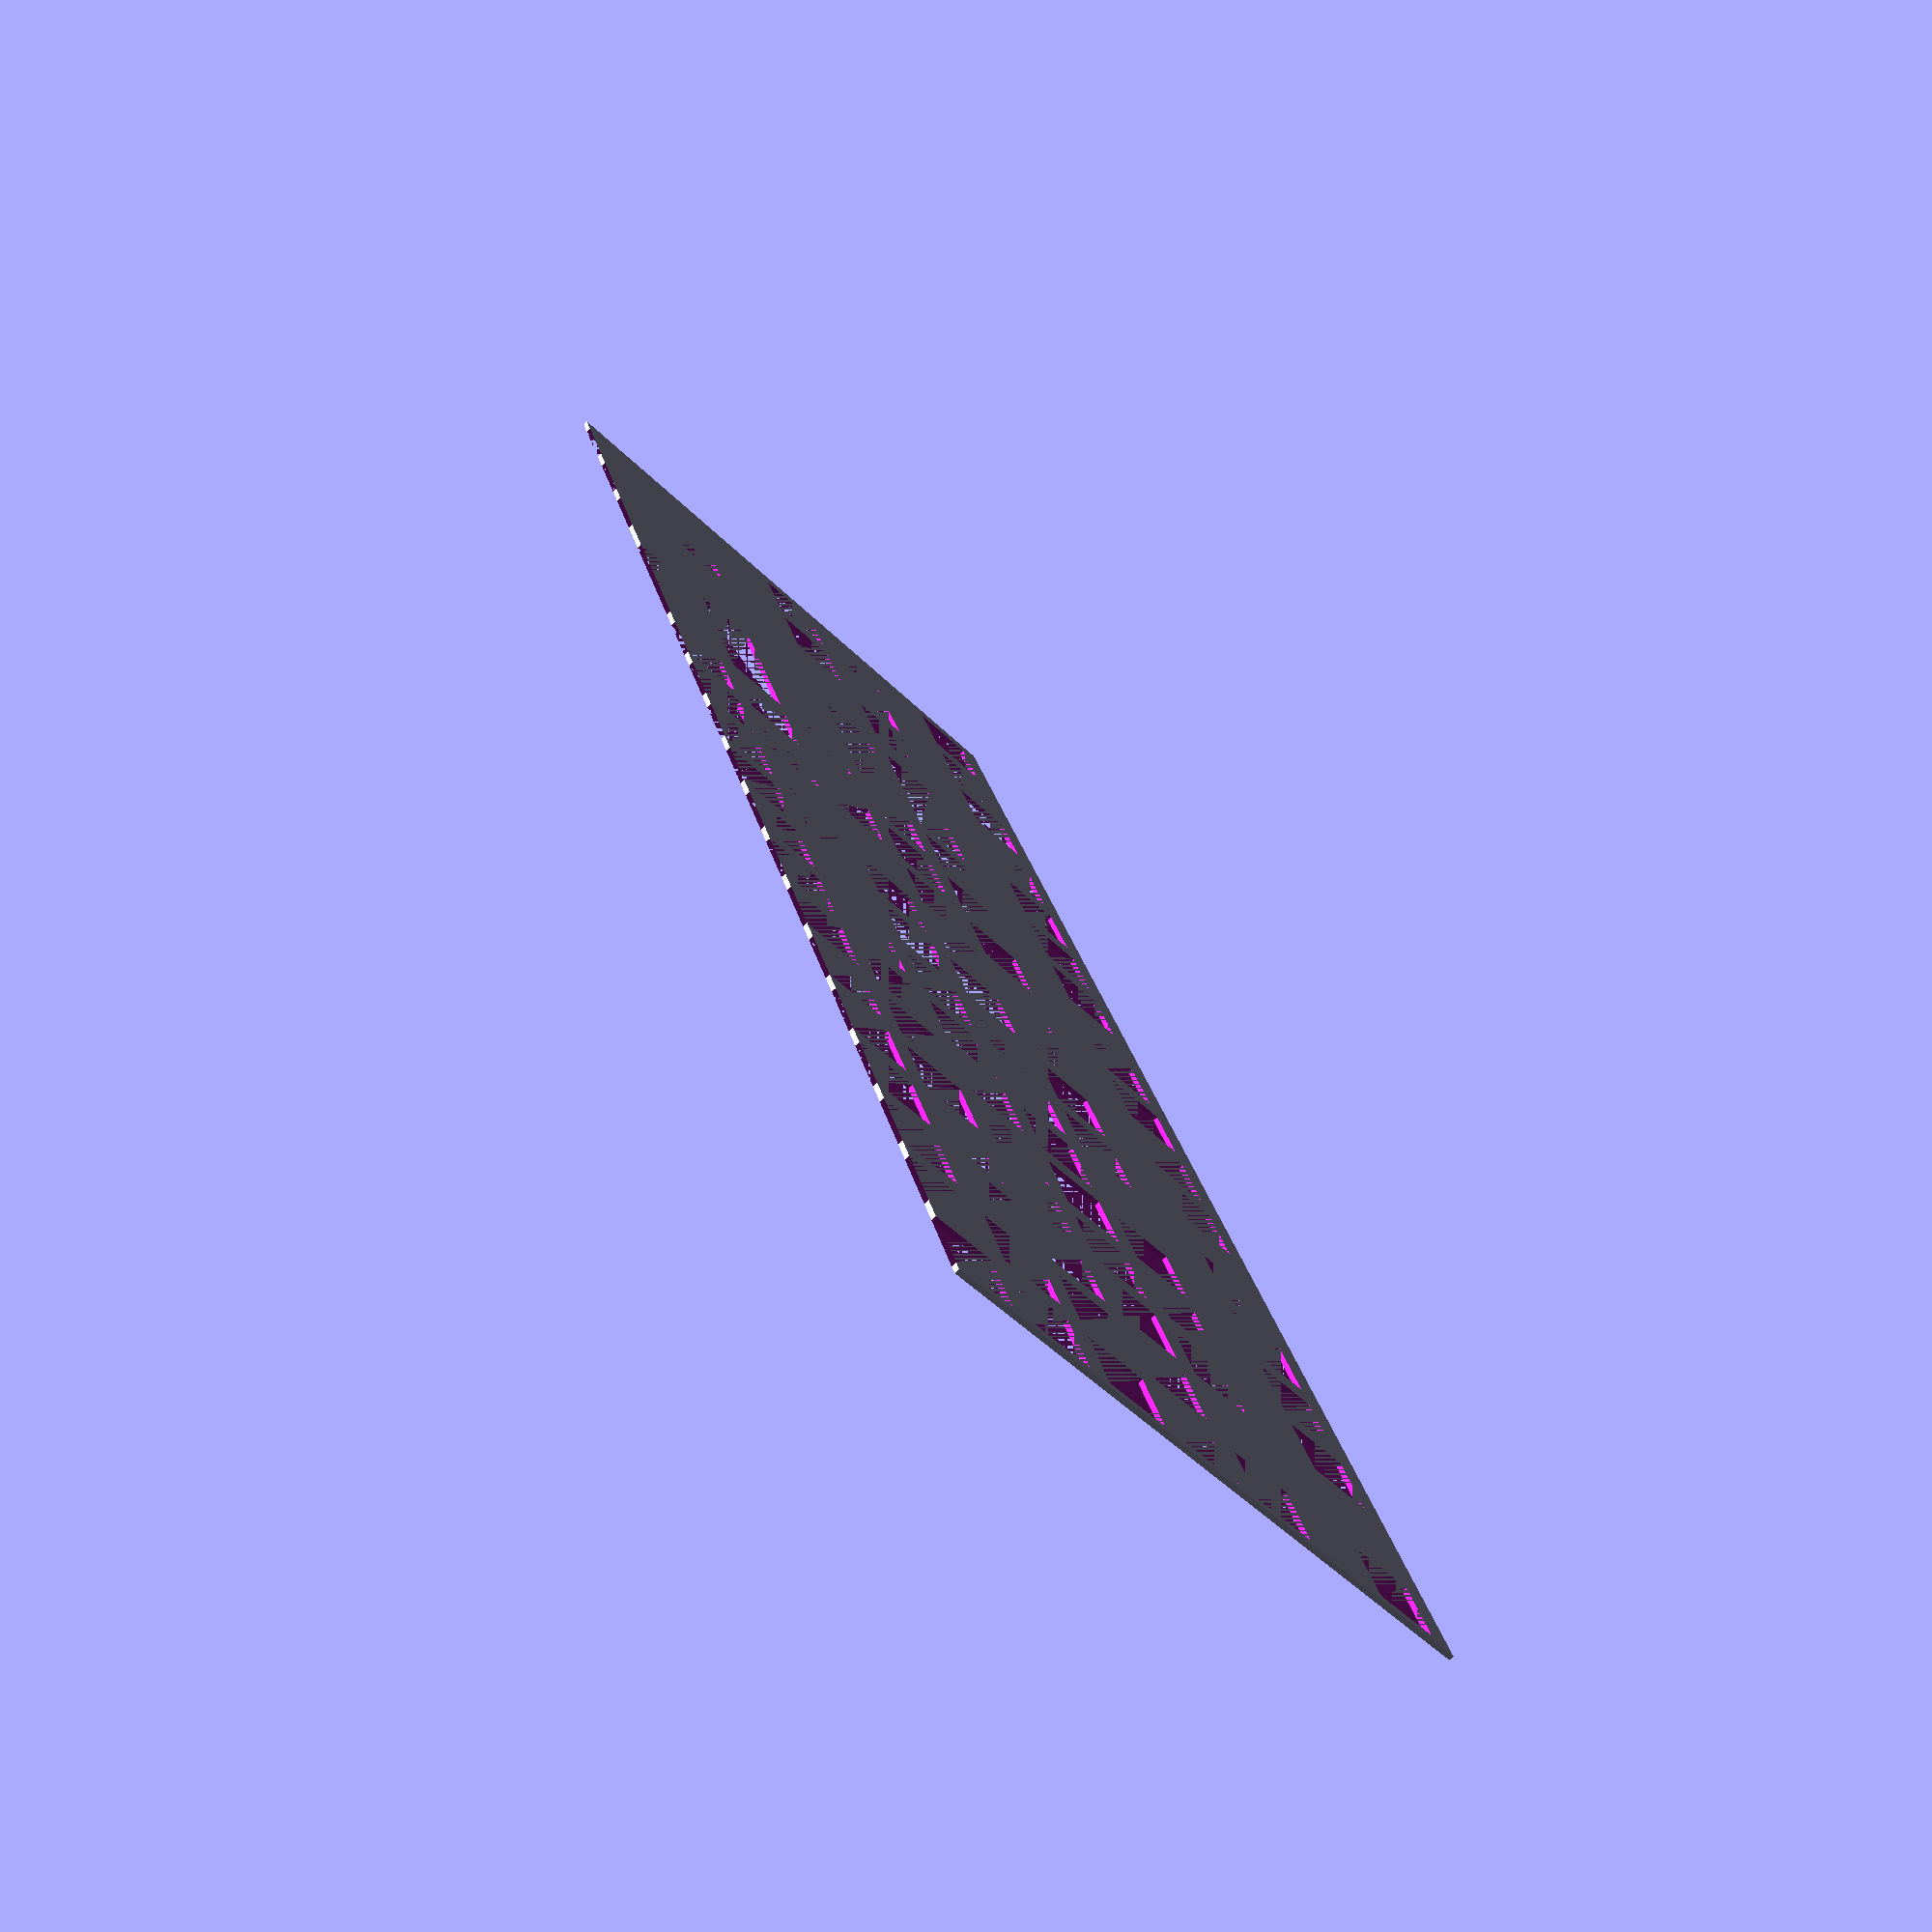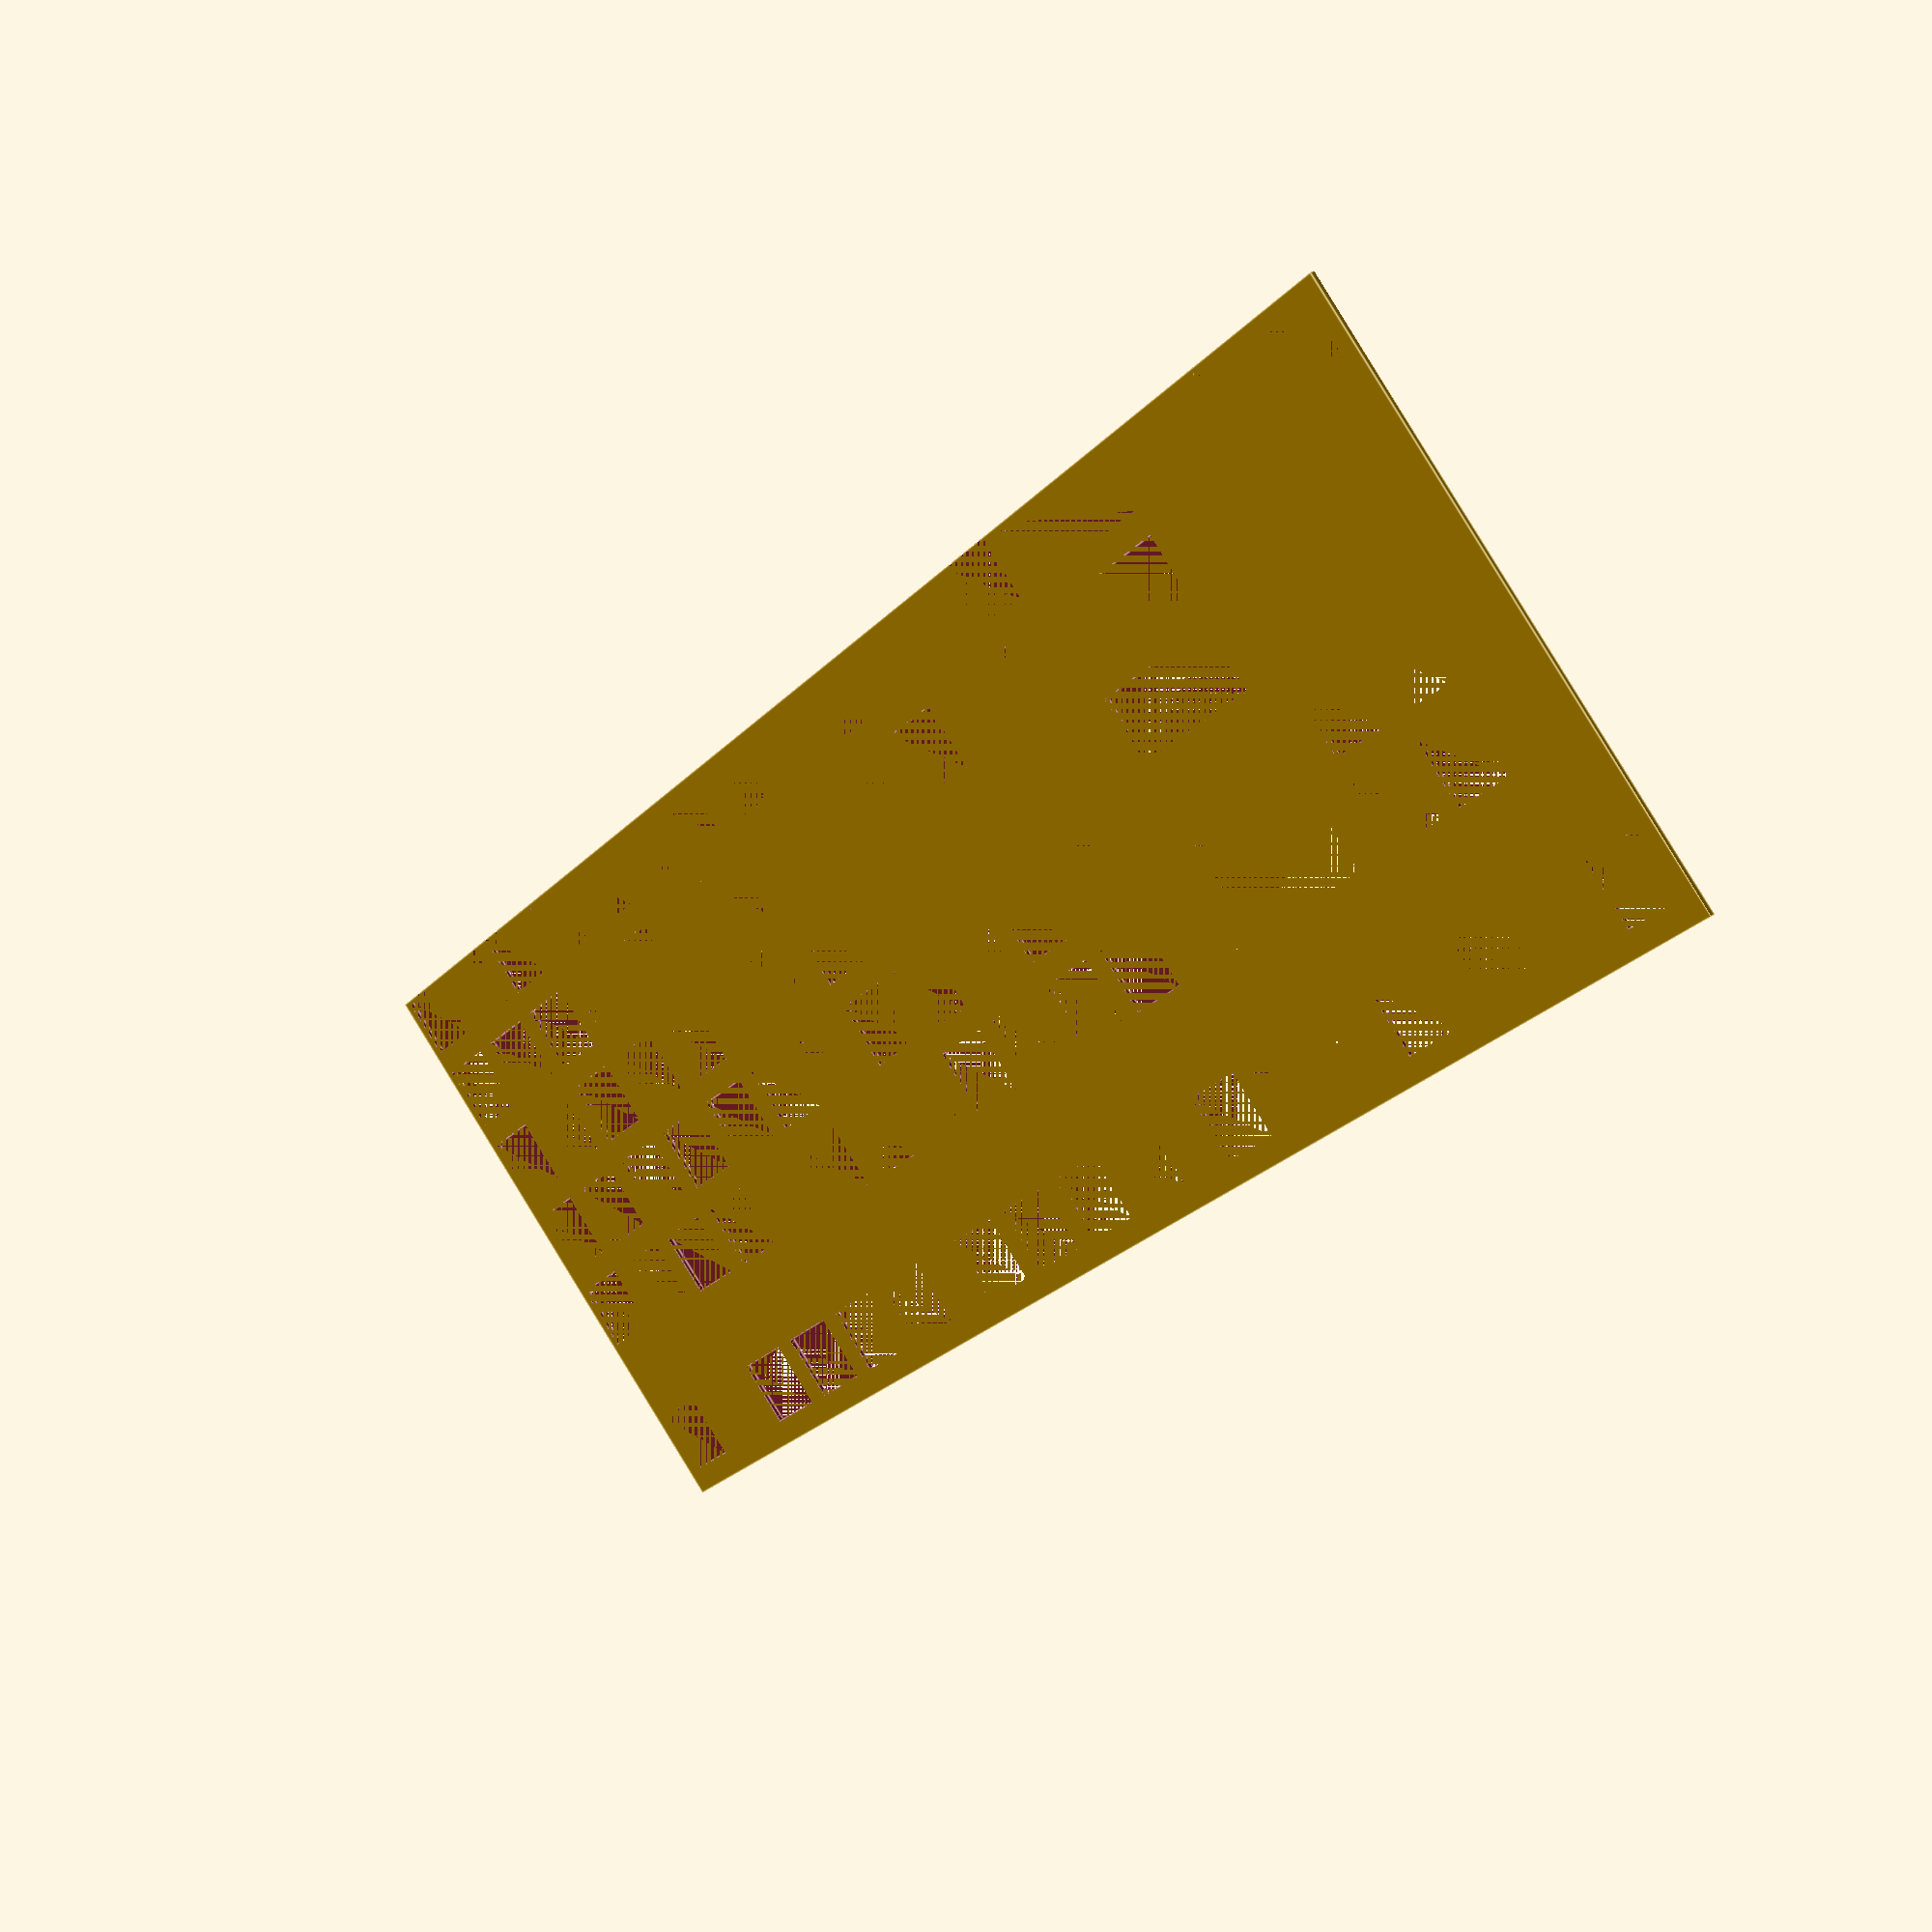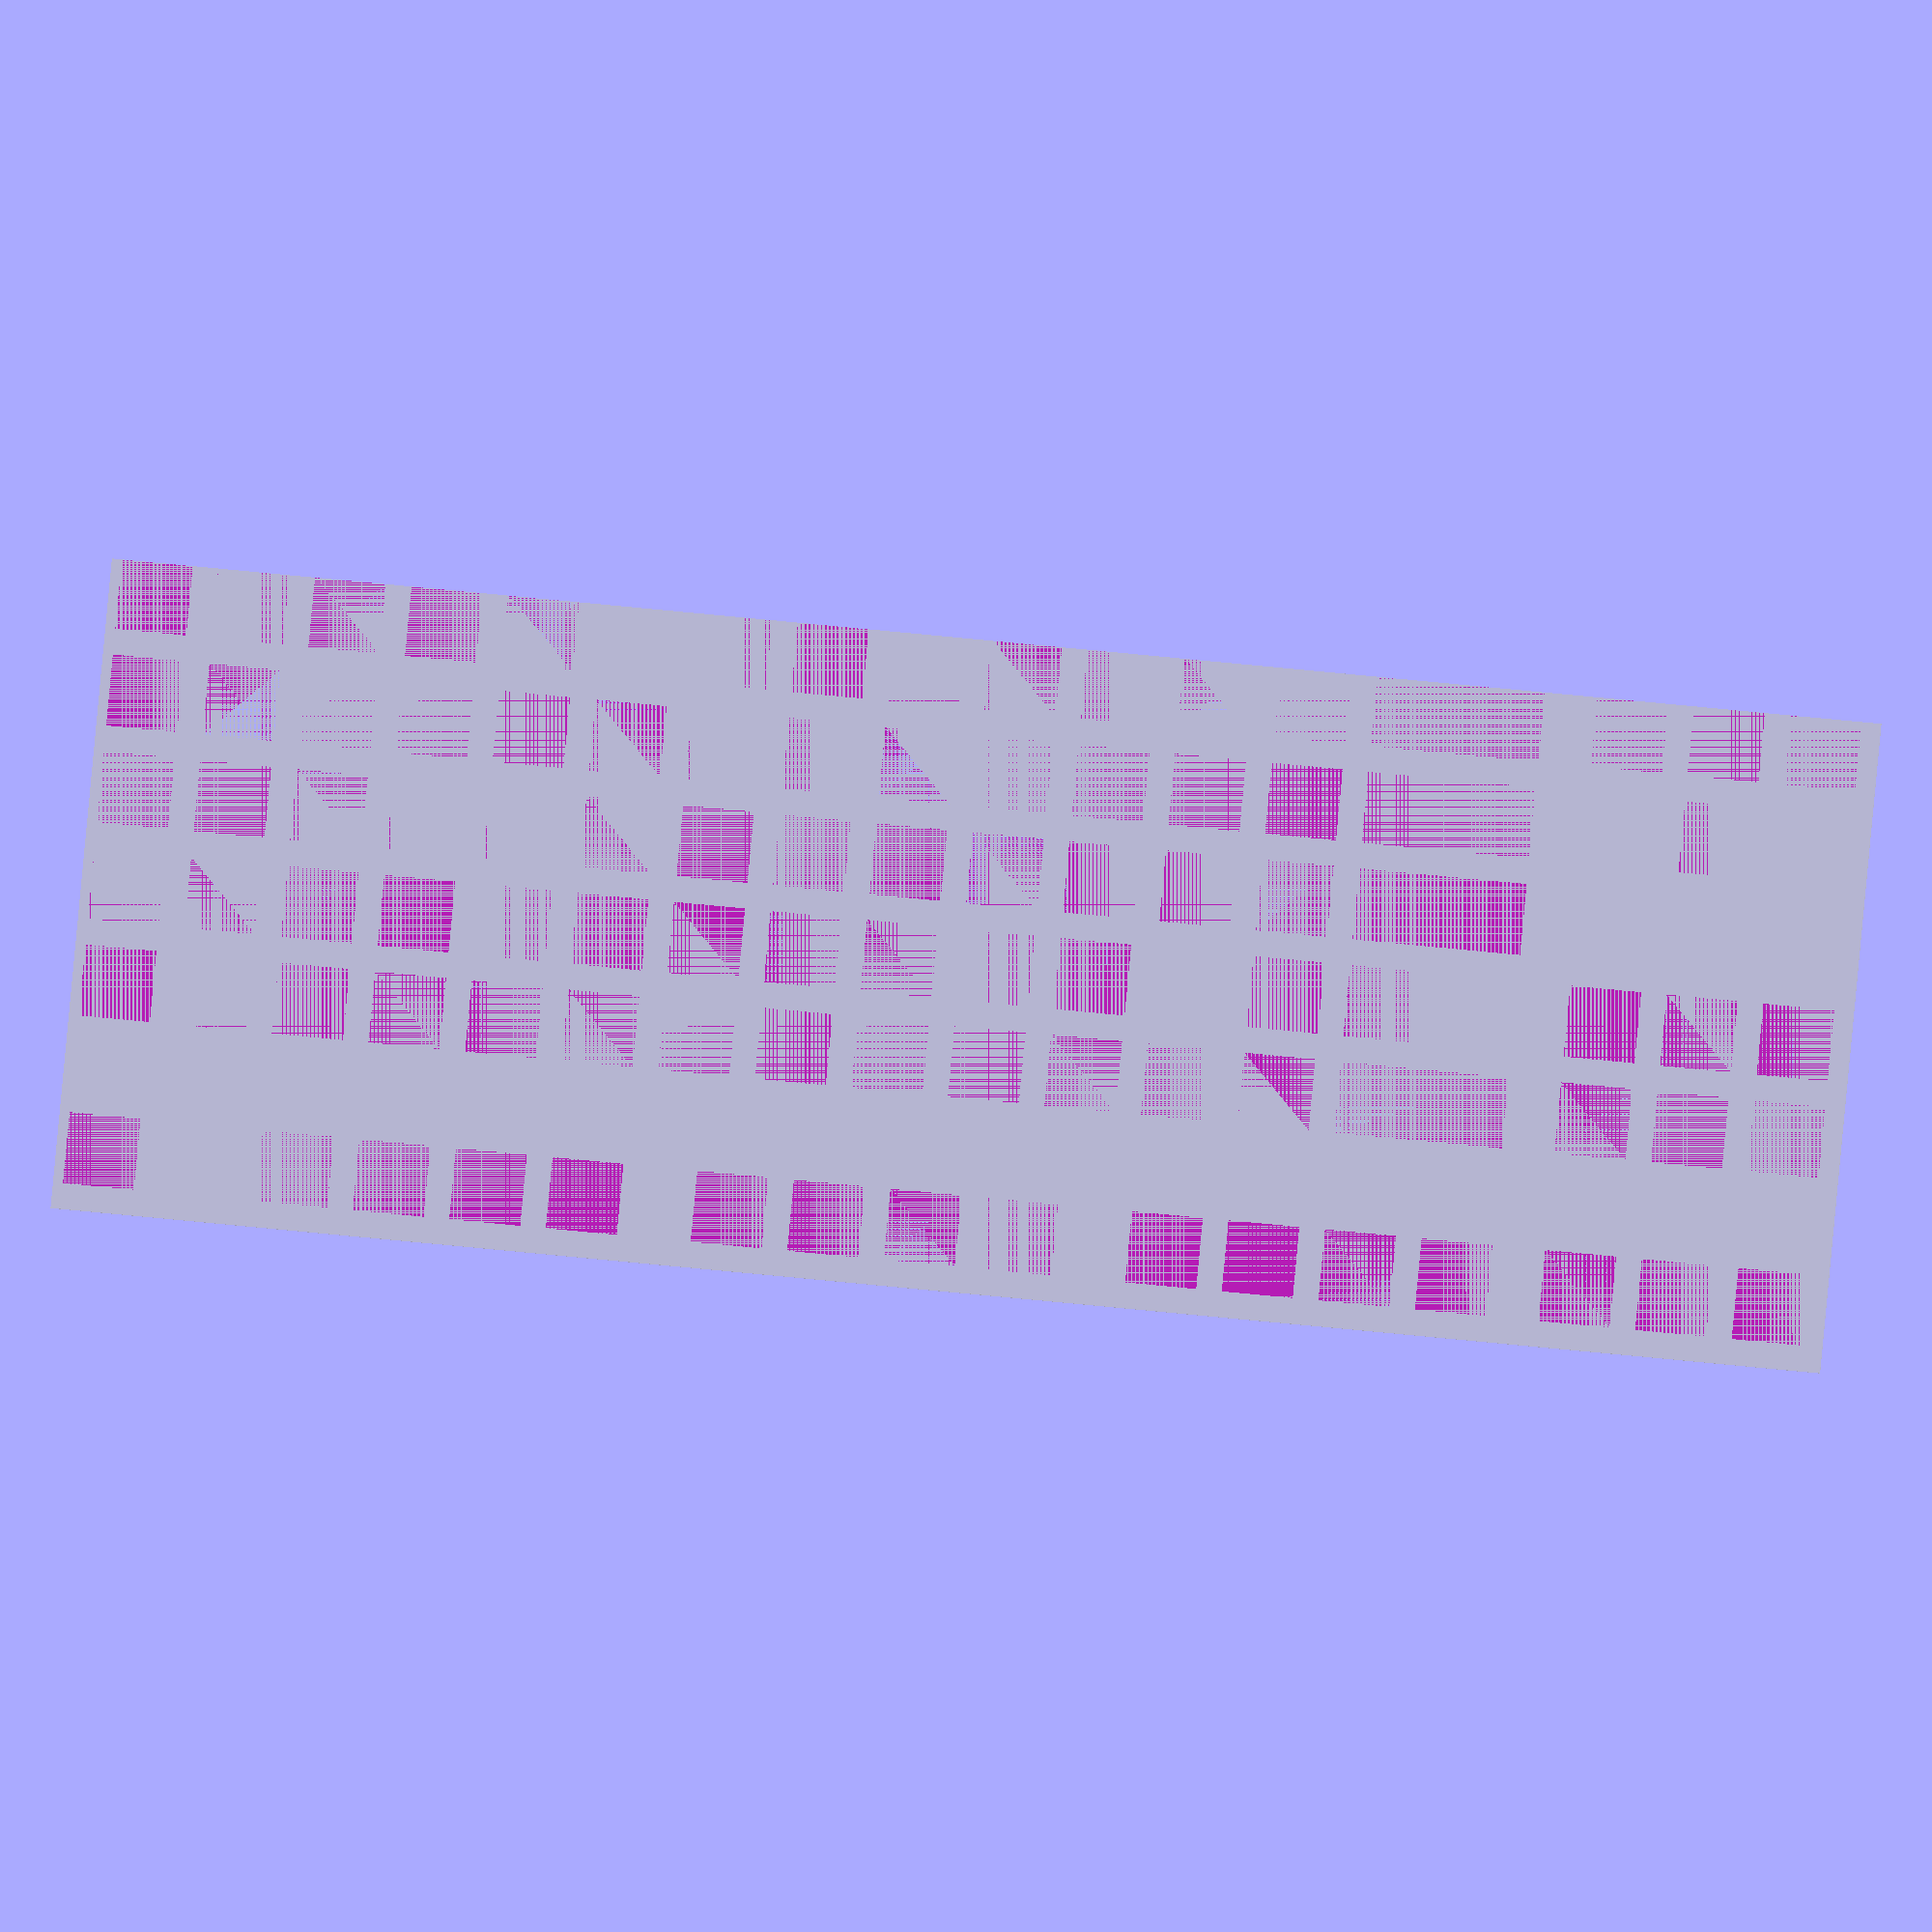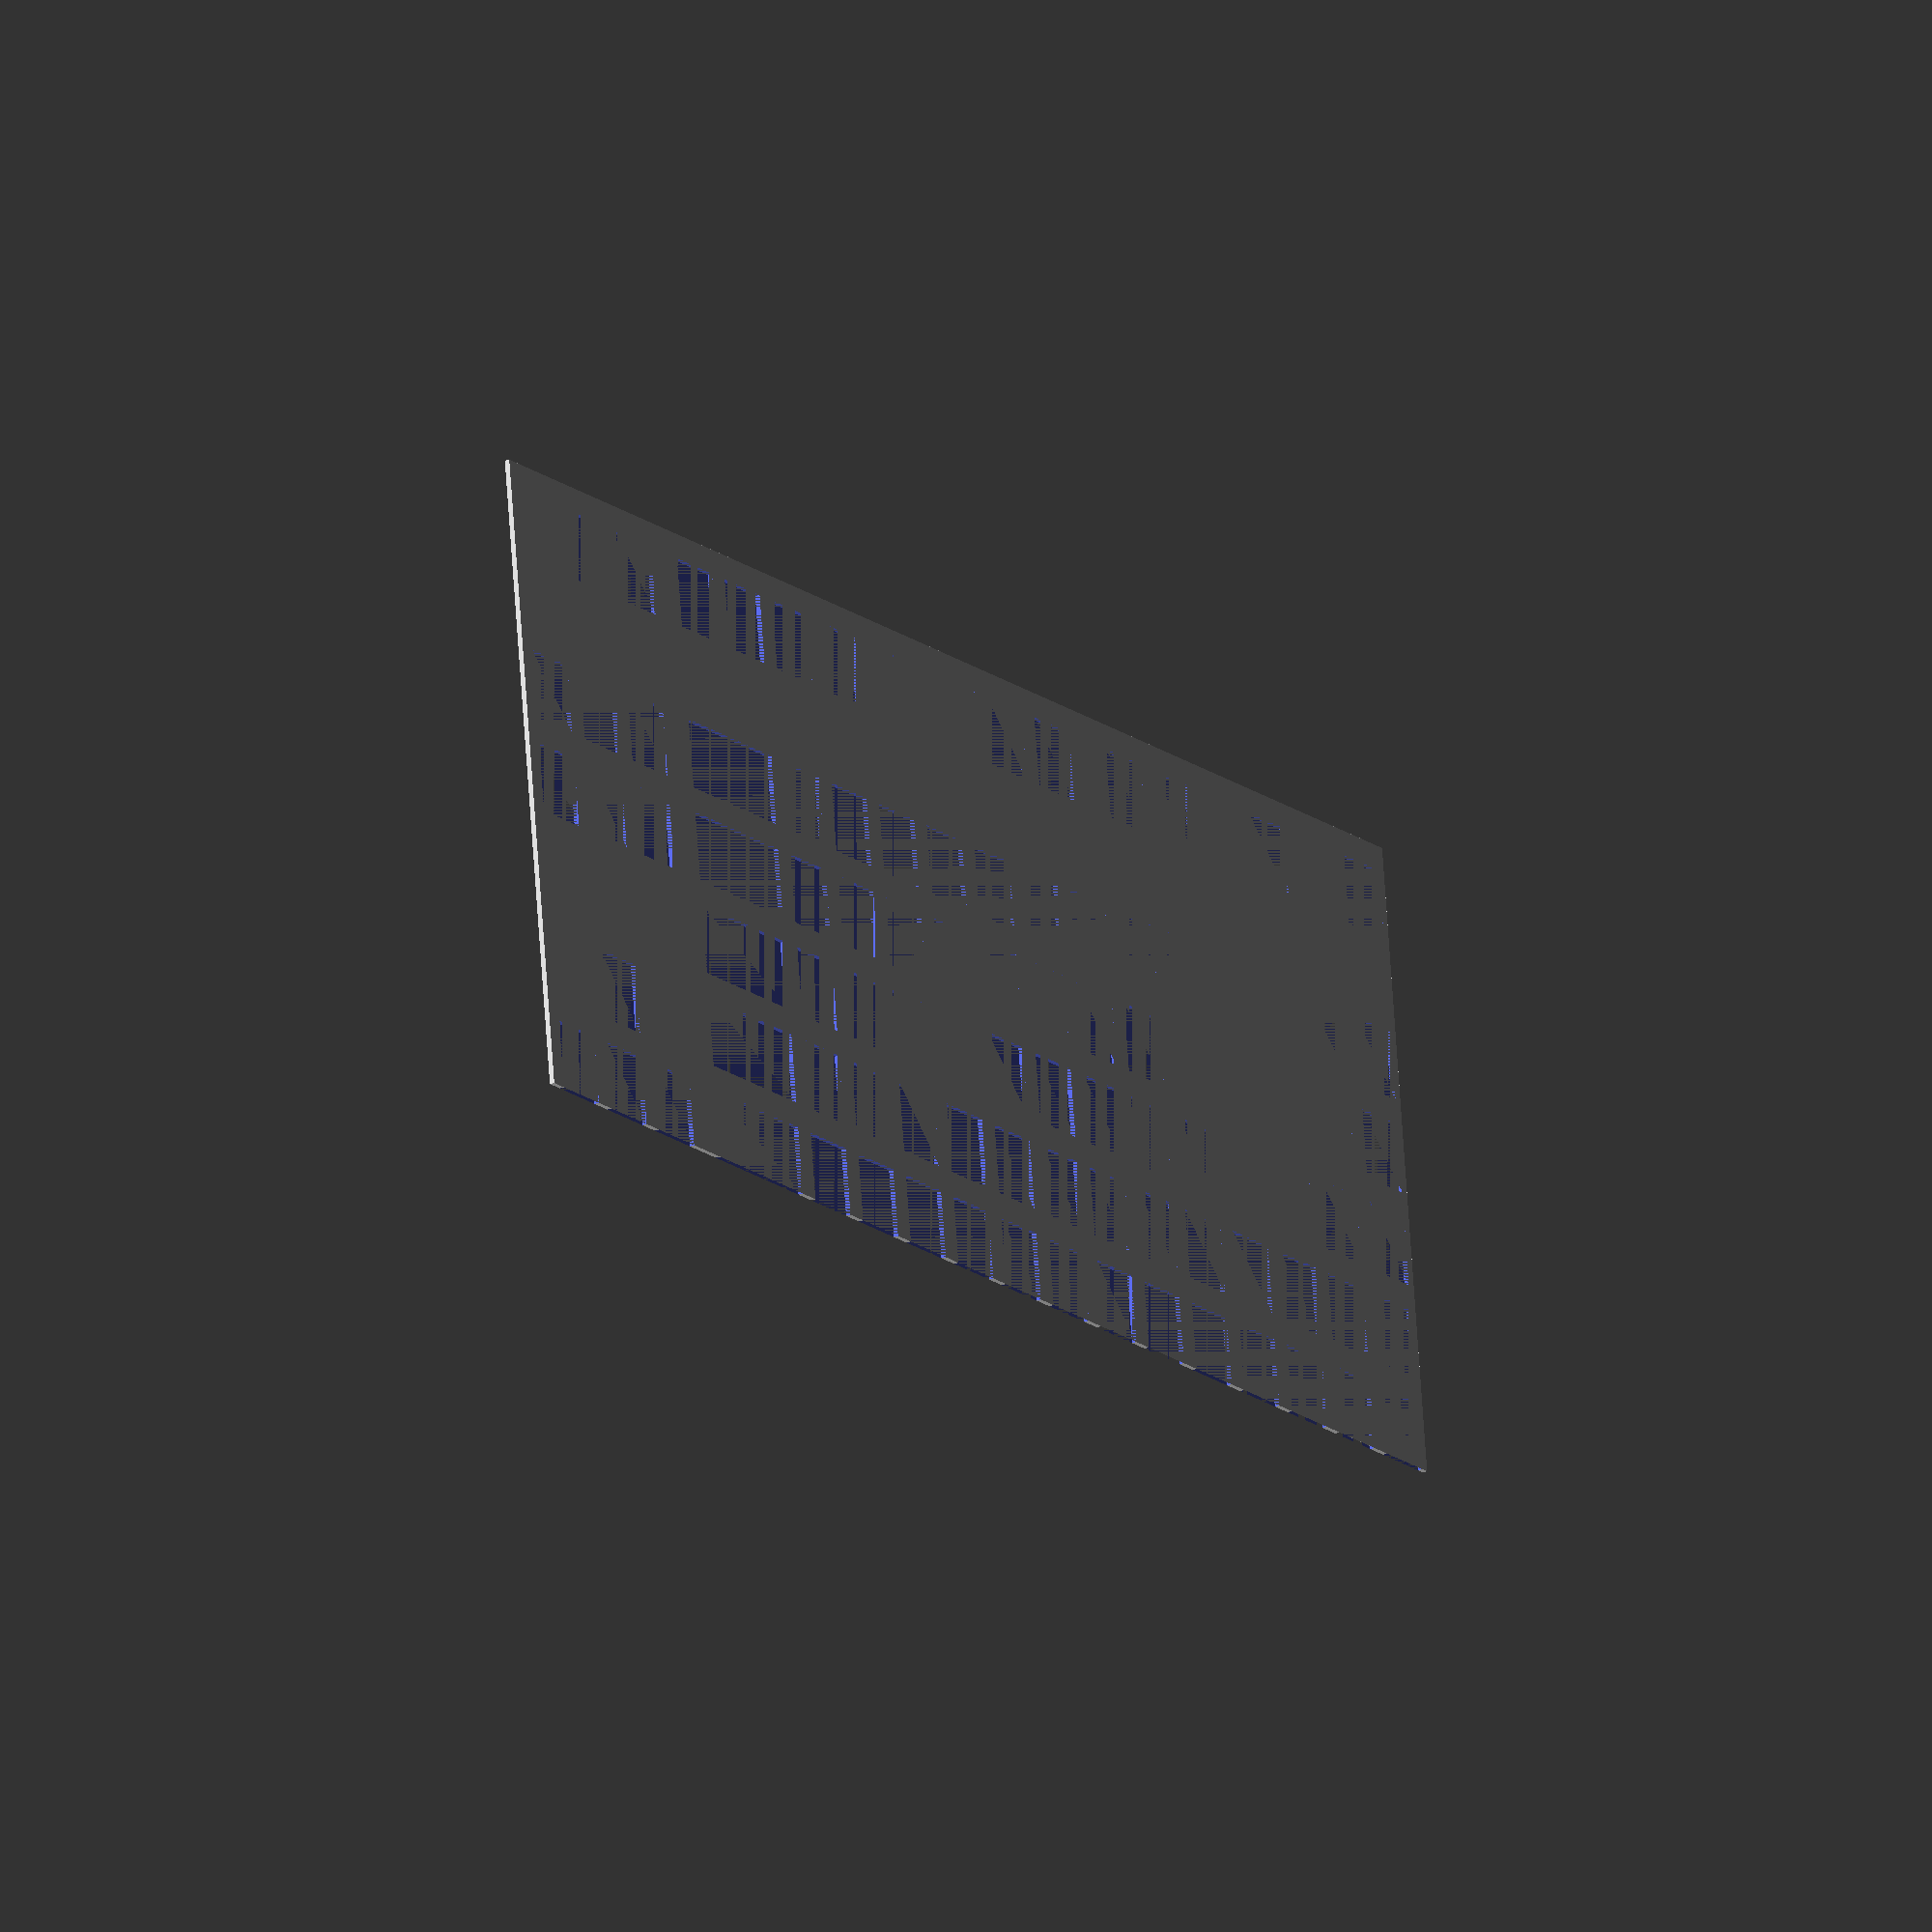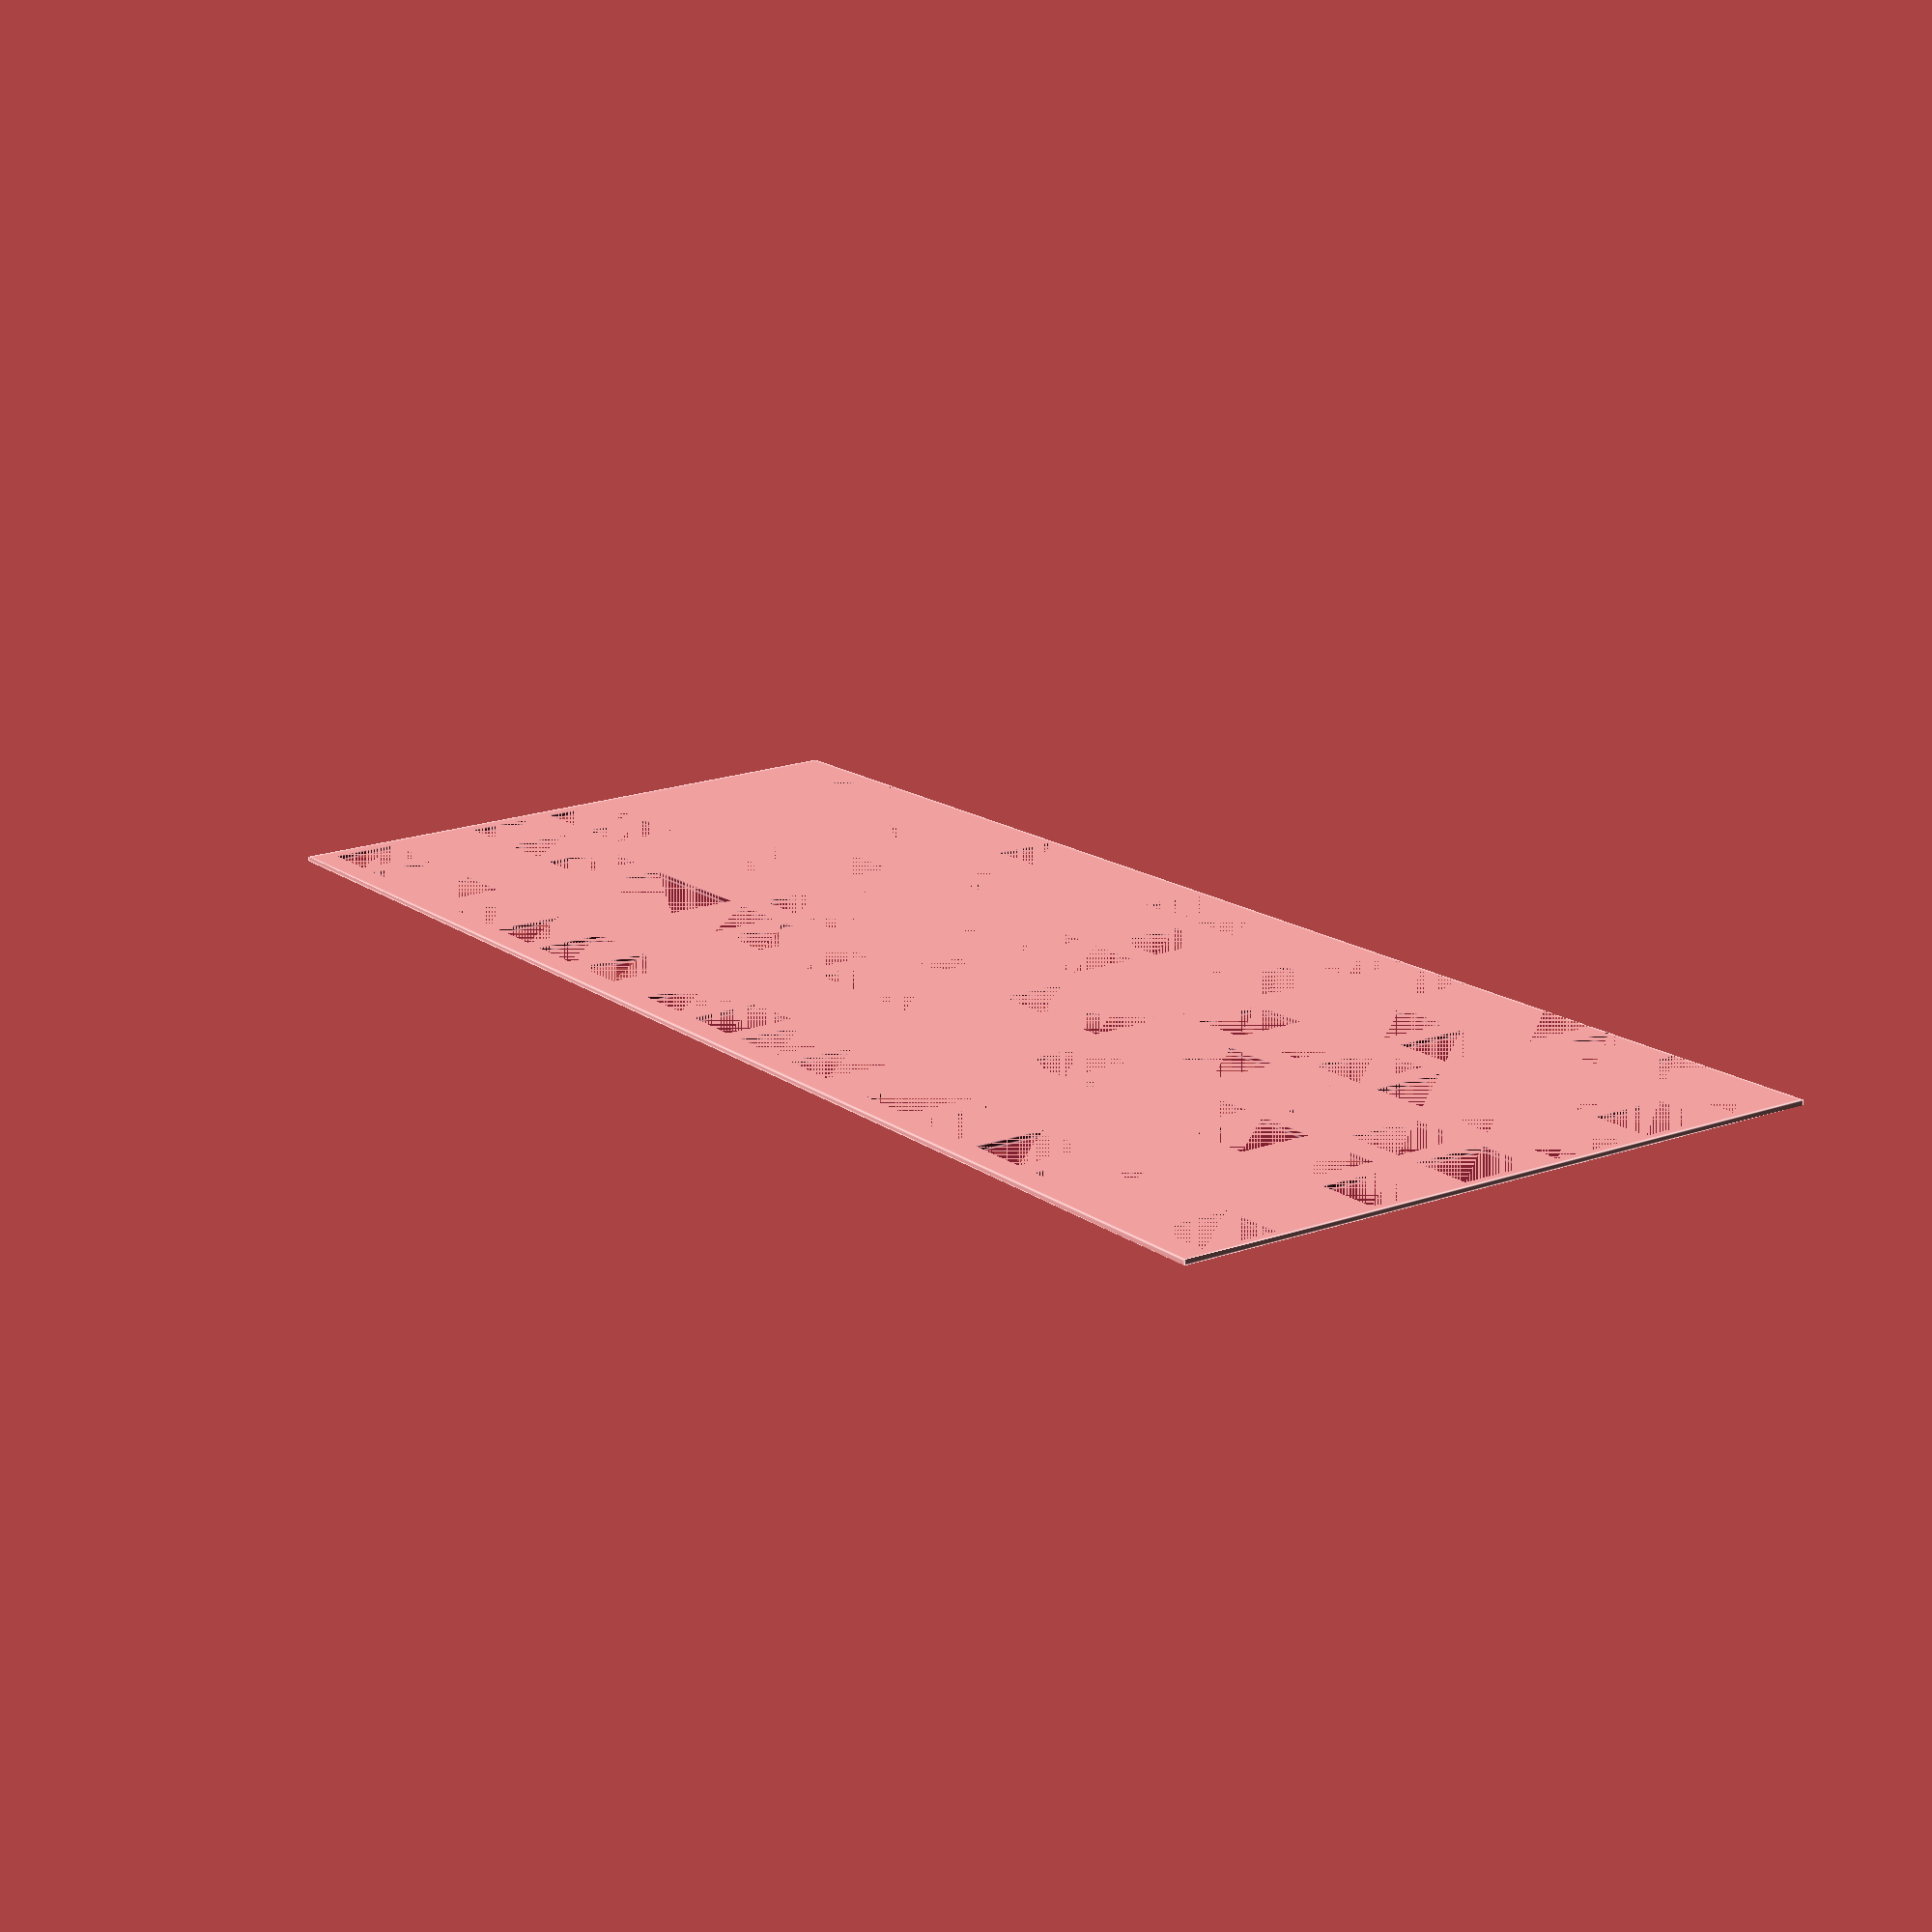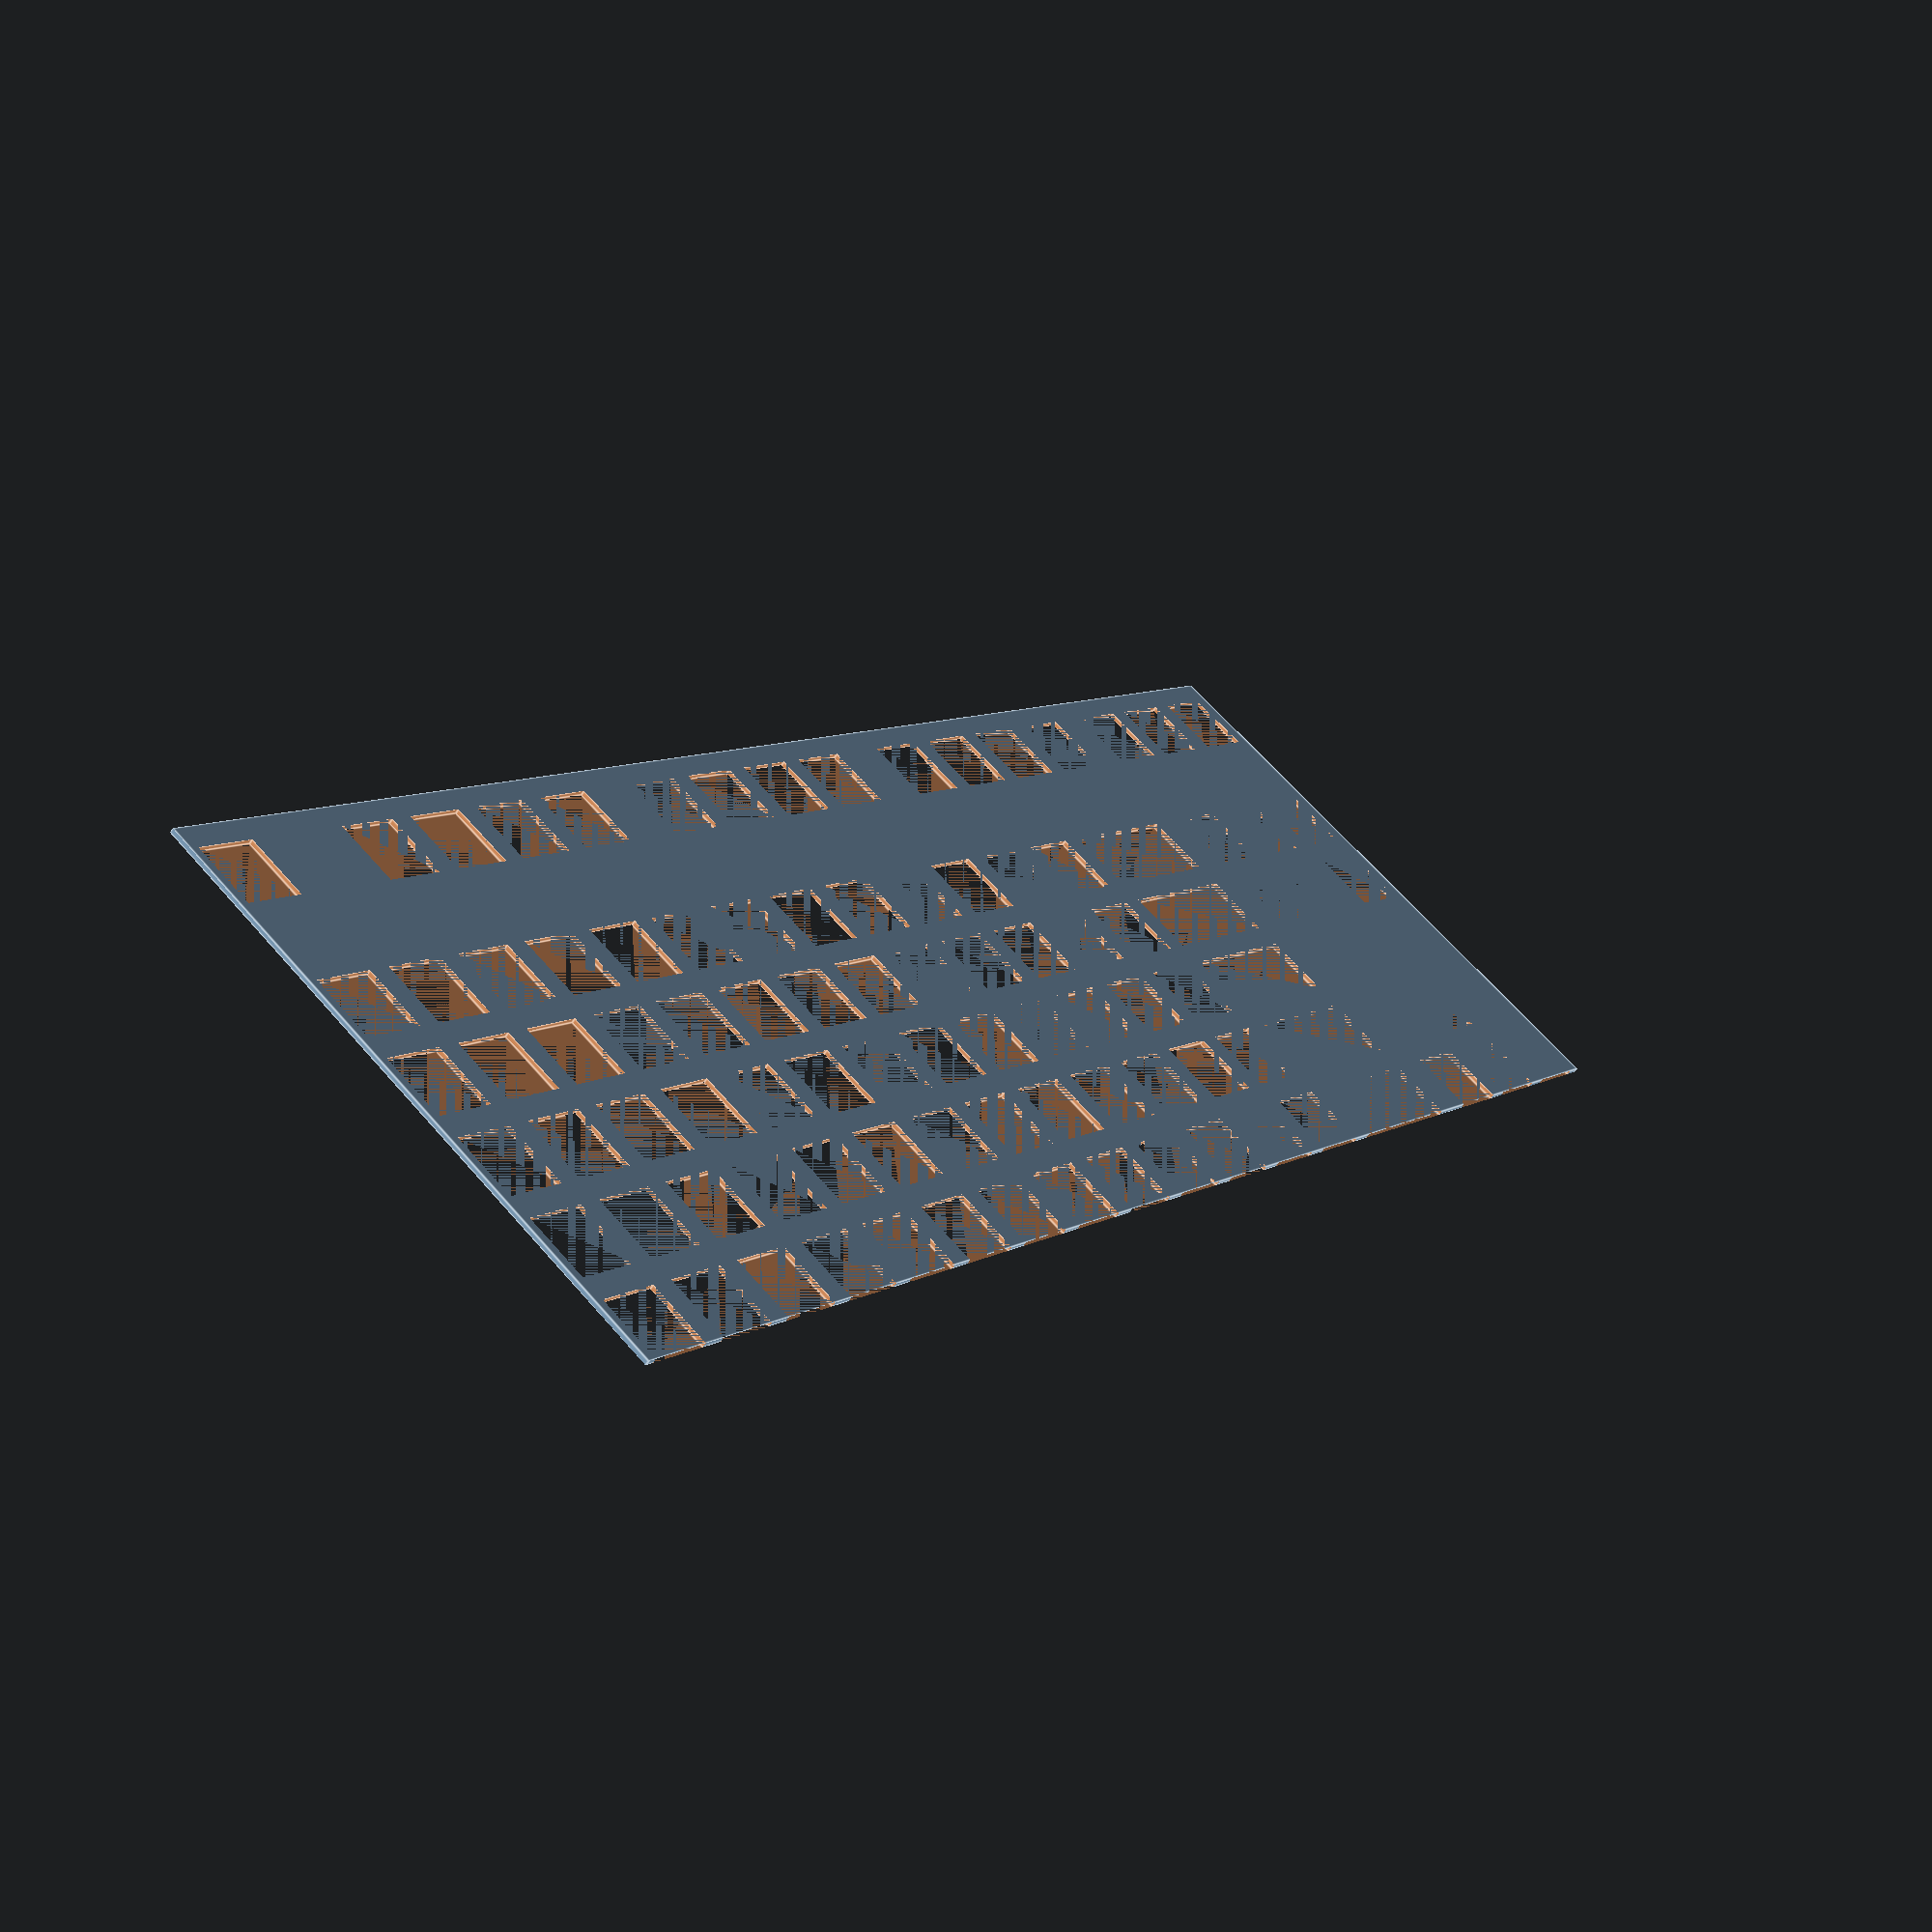
<openscad>
 keyboardWidth = 349;   // PCB width
 keyboardHeight = 128;  // PCB height
 switchSize = 14;       // X or Y size of switch
 switchMargin = 5.05;   //Distance between switches (free space kept for keycap + small space)
 escPaddingX = 1.95;    //Distance between left edge of PCB and ESC
 escPaddingY = 5.09;    //Distance between top edge of PCB and ESC
 fkeysMargin = 14.57;   //Distance between Fkeys blocks
 navigationBlockMargin = 9.81;  //Distance between print screen and F12

keycapSize = switchSize + switchMargin; // Size of switch + margin for keycap
 
  difference()
  {
     cube([keyboardWidth, keyboardHeight, 1]);
     EscRow();
     TildaRow();
     TabRow();
     CapsLockRow();
     ShiftRow();
     CtrlRow();
  }

module switch1u(positionX, positionY)
{
    translate([positionX, keyboardHeight - switchSize - positionY, 0])
    {
        cube([switchSize, switchSize, 1]);
    }
}

module switch2u(positionX, positionY)
{
    translate([positionX, keyboardHeight - switchSize - positionY, 0])
    {
        cube([2*switchSize + switchMargin, switchSize, 1]);
    }
}

module EscRow()
{
    rowPositionY = escPaddingY;
    switch1u(escPaddingX + 0 * switchSize + 0 * switchMargin, rowPositionY);

    for (i = [2:1:5])
    {
       switch1u(0 * fkeysMargin + escPaddingX + i * keycapSize, rowPositionY);
    }

    for (i = [6:1:9])
    {
       switch1u(1 * fkeysMargin - switchMargin + escPaddingX + i * keycapSize, rowPositionY);
    }
     
    for (i = [10:1:13])
    {
       switch1u(2 * fkeysMargin - 2 * switchMargin + escPaddingX + i * keycapSize, rowPositionY);
    }
     
    for (i = [14:1:16])
    {
       switch1u(3 * navigationBlockMargin - switchMargin + escPaddingX + i * keycapSize, rowPositionY);
    }
}

module TildaRow()
{
    rowIndex = 2;
    rowPositionY = escPaddingY + rowIndex * switchSize + (rowIndex - 1) * switchMargin;
    
    for (i = [0:1:12])
    {
       switch1u(escPaddingX + i * keycapSize, rowPositionY);
    }
    
    switch2u(escPaddingX + 13 * keycapSize, rowPositionY);
    
    for (i = [14:1:16])
    {
       switch1u(3 * navigationBlockMargin - switchMargin + escPaddingX + i * keycapSize, rowPositionY);
    }
}

module TabRow()
{
    rowIndex = 3;
    rowPositionY = escPaddingY + rowIndex * switchSize + (rowIndex - 1) * switchMargin;
    
    for (i = [0:1:12])
    {
       switch1u(escPaddingX + i * keycapSize, rowPositionY);
    }
    
    switch2u(escPaddingX + 13 * keycapSize, rowPositionY);
    
    for (i = [14:1:16])
    {
       switch1u(3 * navigationBlockMargin - switchMargin + escPaddingX + i * keycapSize, rowPositionY);
    }
}

module CapsLockRow()
{
    rowIndex = 4;
    rowPositionY = escPaddingY + rowIndex * switchSize + (rowIndex - 1) * switchMargin;
    
    for (i = [0:1:12])
    {
       switch1u(escPaddingX + i * keycapSize, rowPositionY);
    }
    
    switch2u(escPaddingX + 13 * keycapSize, rowPositionY);
}

module ShiftRow()
{
    rowIndex = 5;
    rowPositionY = escPaddingY + rowIndex * switchSize + (rowIndex - 1) * switchMargin;
    
    for (i = [0:1:12])
    {
       switch1u(escPaddingX + i * keycapSize, rowPositionY);
    }
    
    switch2u(escPaddingX + 13 * keycapSize, rowPositionY);
    
    i = 15;
    switch1u(3 * navigationBlockMargin - switchMargin + escPaddingX + i * keycapSize, rowPositionY);
}

module CtrlRow()
{
    rowIndex = 6;
    rowPositionY = escPaddingY + rowIndex * switchSize + (rowIndex - 1) * switchMargin;
    
    for (i = [0:1:12])
    {
       switch1u(escPaddingX + i * keycapSize, rowPositionY);
    }
    
    switch2u(escPaddingX + 13 * keycapSize, rowPositionY);
    
    for (i = [14:1:16])
    {
       switch1u(3 * navigationBlockMargin - switchMargin + escPaddingX + i * keycapSize, rowPositionY);
    }
}
</openscad>
<views>
elev=254.4 azim=109.5 roll=45.1 proj=p view=wireframe
elev=149.1 azim=44.8 roll=318.0 proj=p view=edges
elev=181.5 azim=354.6 roll=357.4 proj=o view=solid
elev=203.7 azim=188.0 roll=60.3 proj=o view=wireframe
elev=254.3 azim=59.0 roll=176.7 proj=p view=edges
elev=238.4 azim=129.3 roll=212.2 proj=p view=edges
</views>
